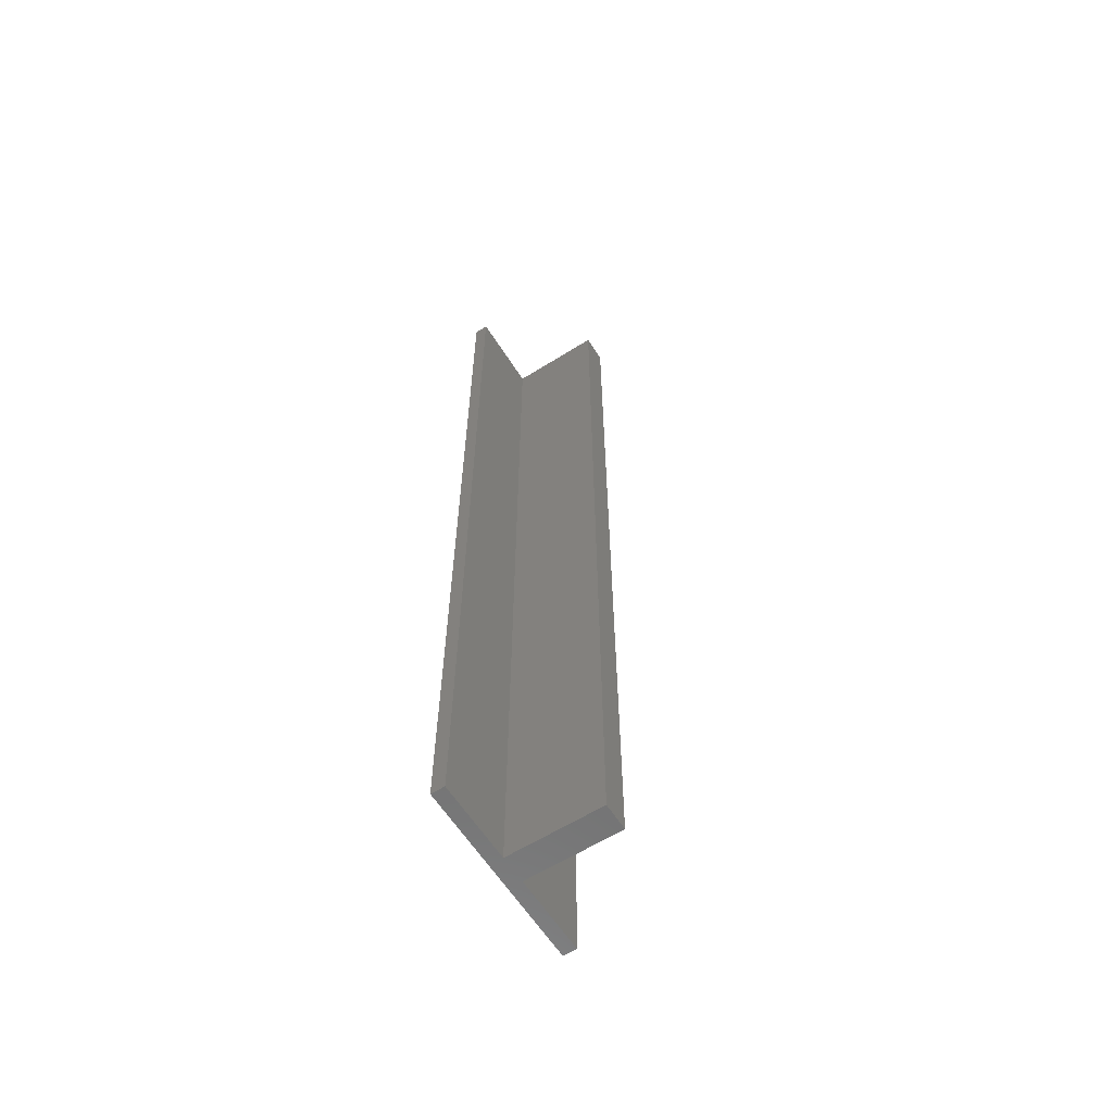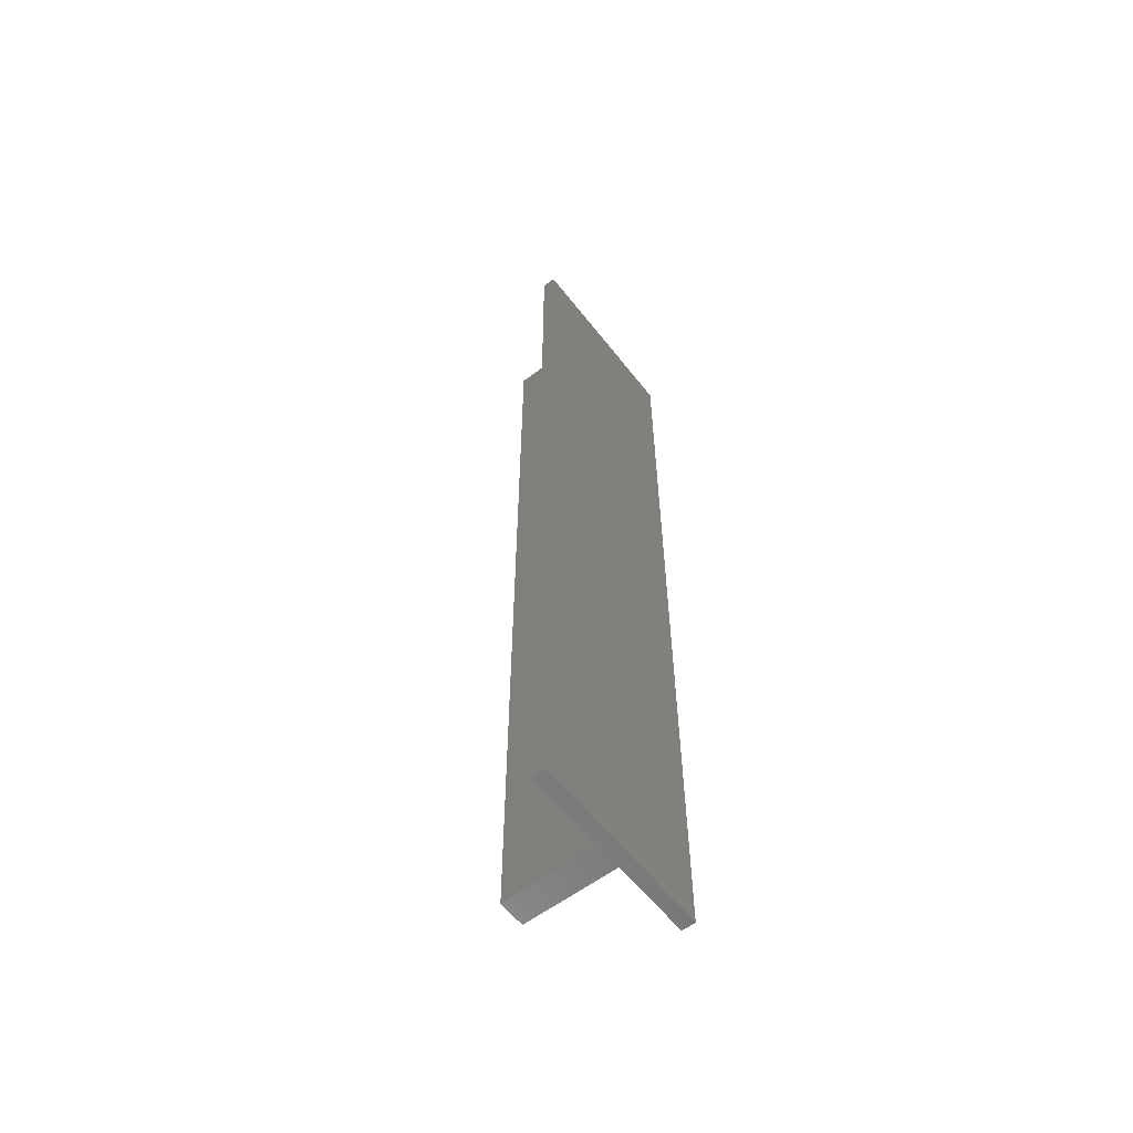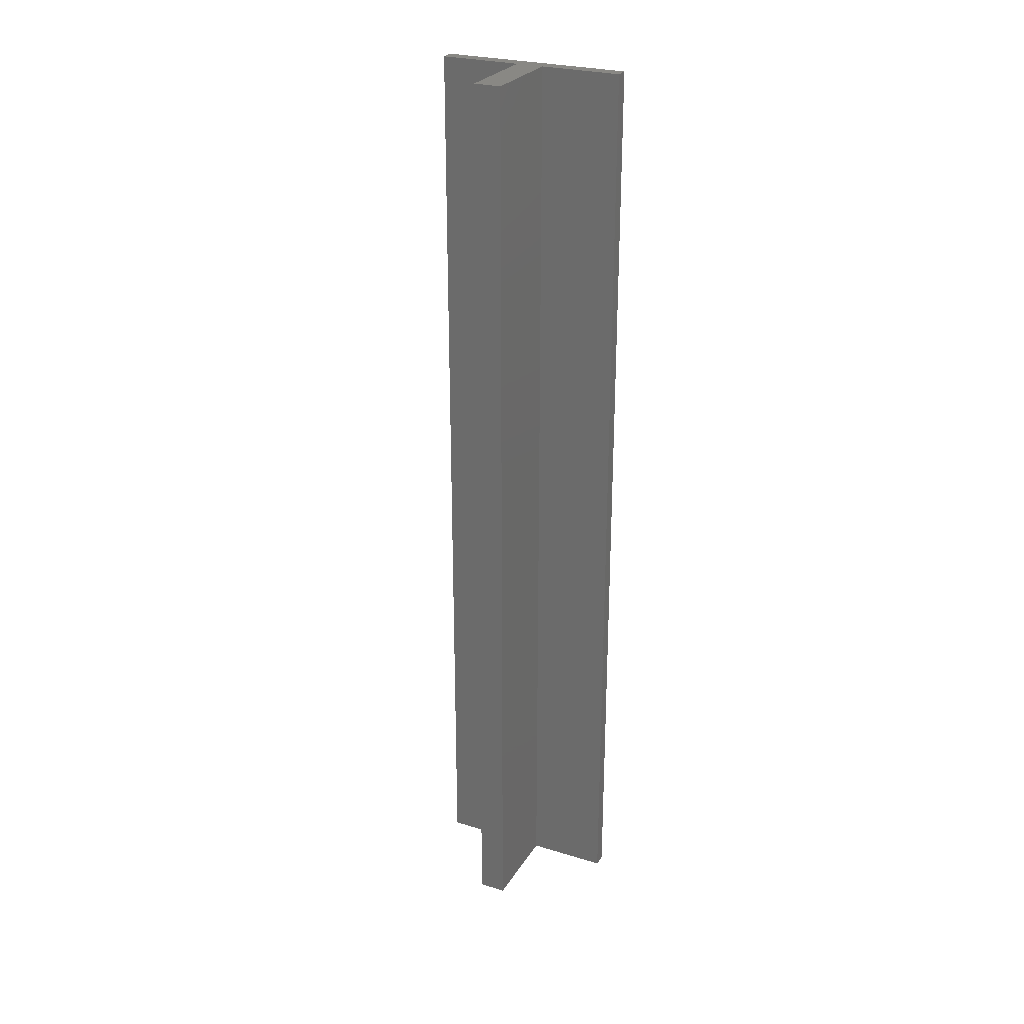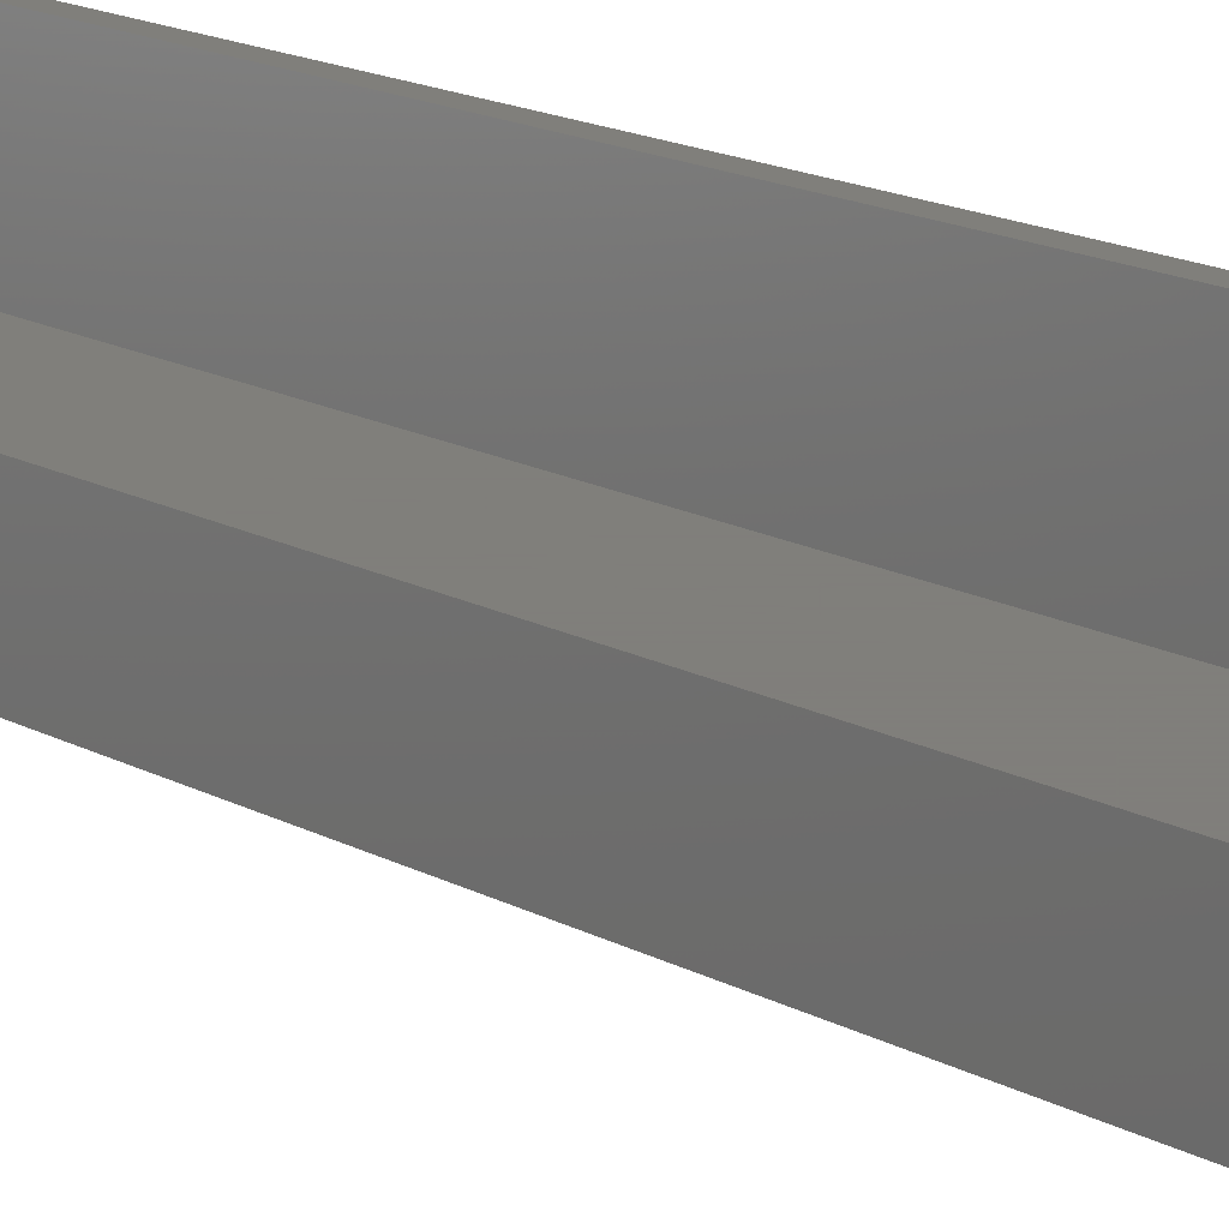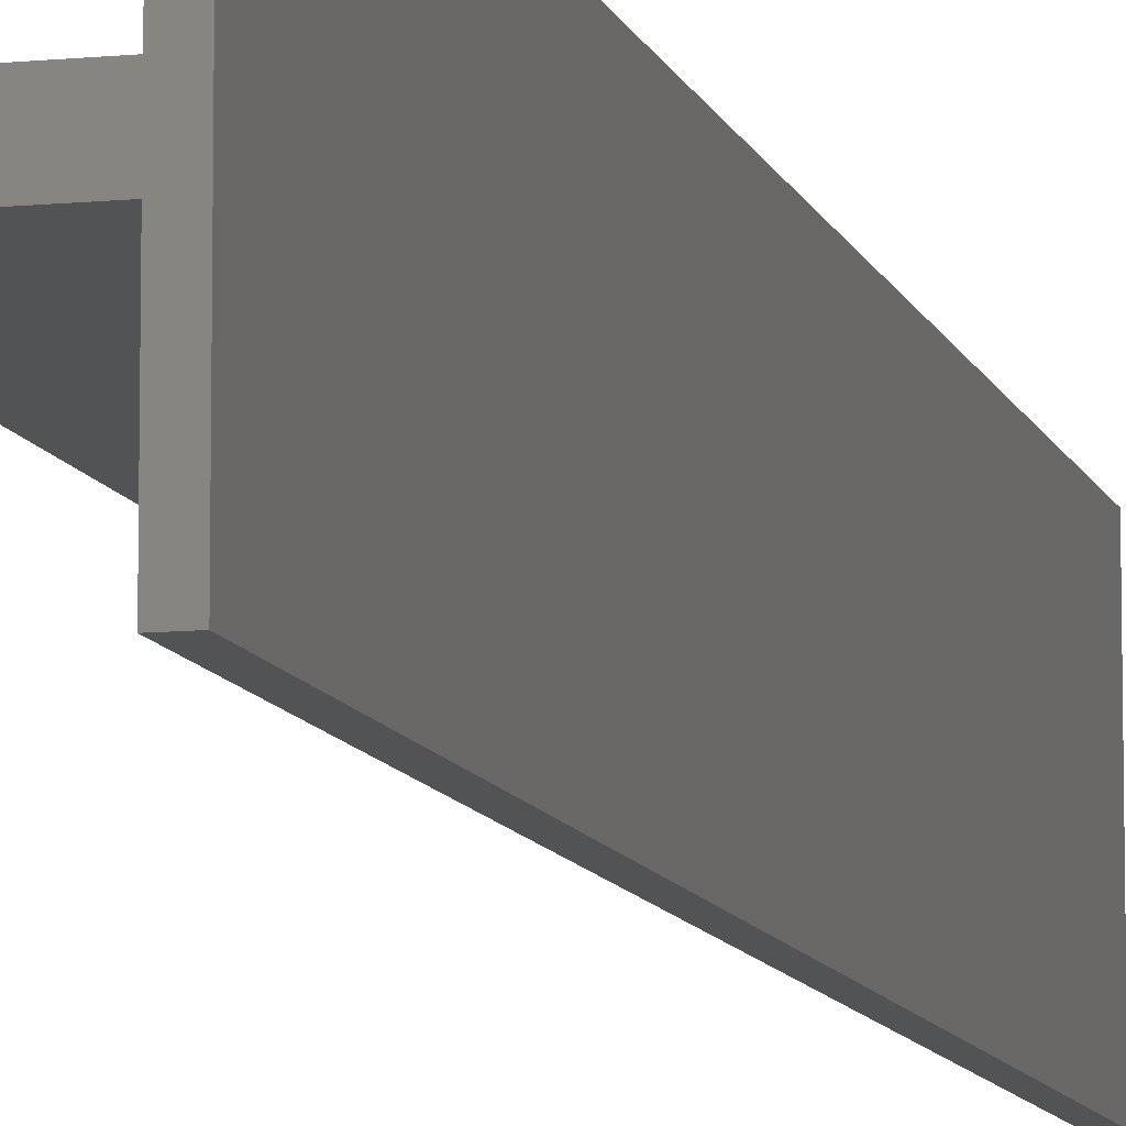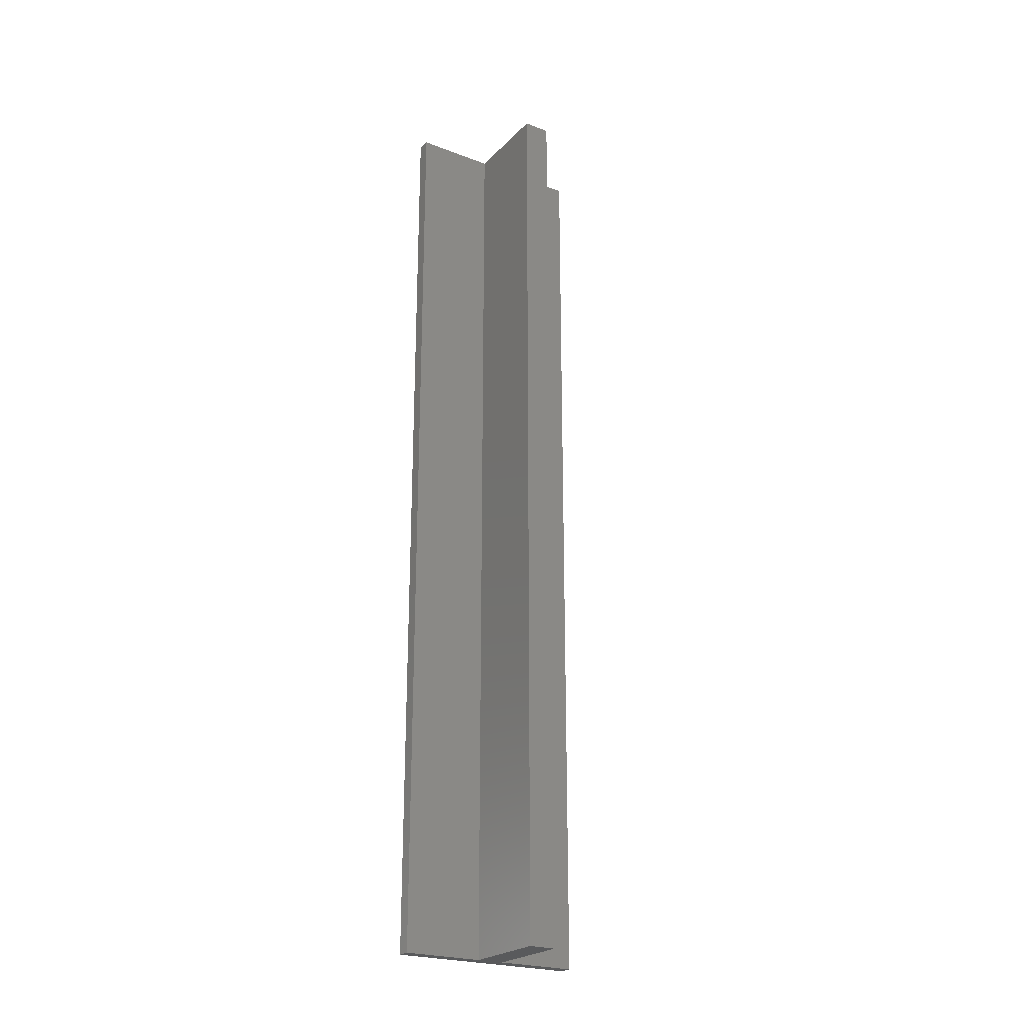
<metadata>
{"format":"stl","ext":"stl","renderer":"f3d","projection":"perspective","resolution":1024,"background":"white","views":[{"elev":-61.4,"azim":32.5,"up":"+Z"},{"elev":-59.2,"azim":-142.2,"up":"+Z"},{"elev":26.7,"azim":115.4,"up":"+Z"},{"elev":12.5,"azim":145.2,"up":"+Y"},{"elev":-9.9,"azim":-165.7,"up":"+Y"},{"elev":-23.8,"azim":57.8,"up":"+Z"}]}
</metadata>
<code>
# stl→obj: 16 verts, 28 faces
v 0 0.06423 0
v 0 0.06423 0.75
v 0.01086 0.06423 0
v 0.01086 0.06423 0.75
v 0 -0.08594 0
v 0.01086 -0.08594 0
v 0 -0.08594 0.75
v 0.01086 -0.08594 0.75
v 0.08594 -0.02171 0
v 0.08594 0 0
v 0.08594 -0.02171 0.75
v 0.08594 0 0.75
v 0.01086 -0.02171 0
v 0.01086 0 0
v 0.01086 -0.02171 0.75
v 0.01086 0 0.75
f 1 2 3
f 3 2 4
f 5 6 7
f 7 6 8
f 9 10 11
f 11 10 12
f 1 13 5
f 13 6 5
f 14 10 9
f 14 9 13
f 14 13 1
f 14 1 3
f 7 15 2
f 7 8 15
f 16 4 2
f 16 2 15
f 16 15 11
f 16 11 12
f 1 5 2
f 2 5 7
f 14 3 16
f 16 3 4
f 9 11 13
f 13 11 15
f 6 13 8
f 8 13 15
f 10 14 12
f 12 14 16

</code>
